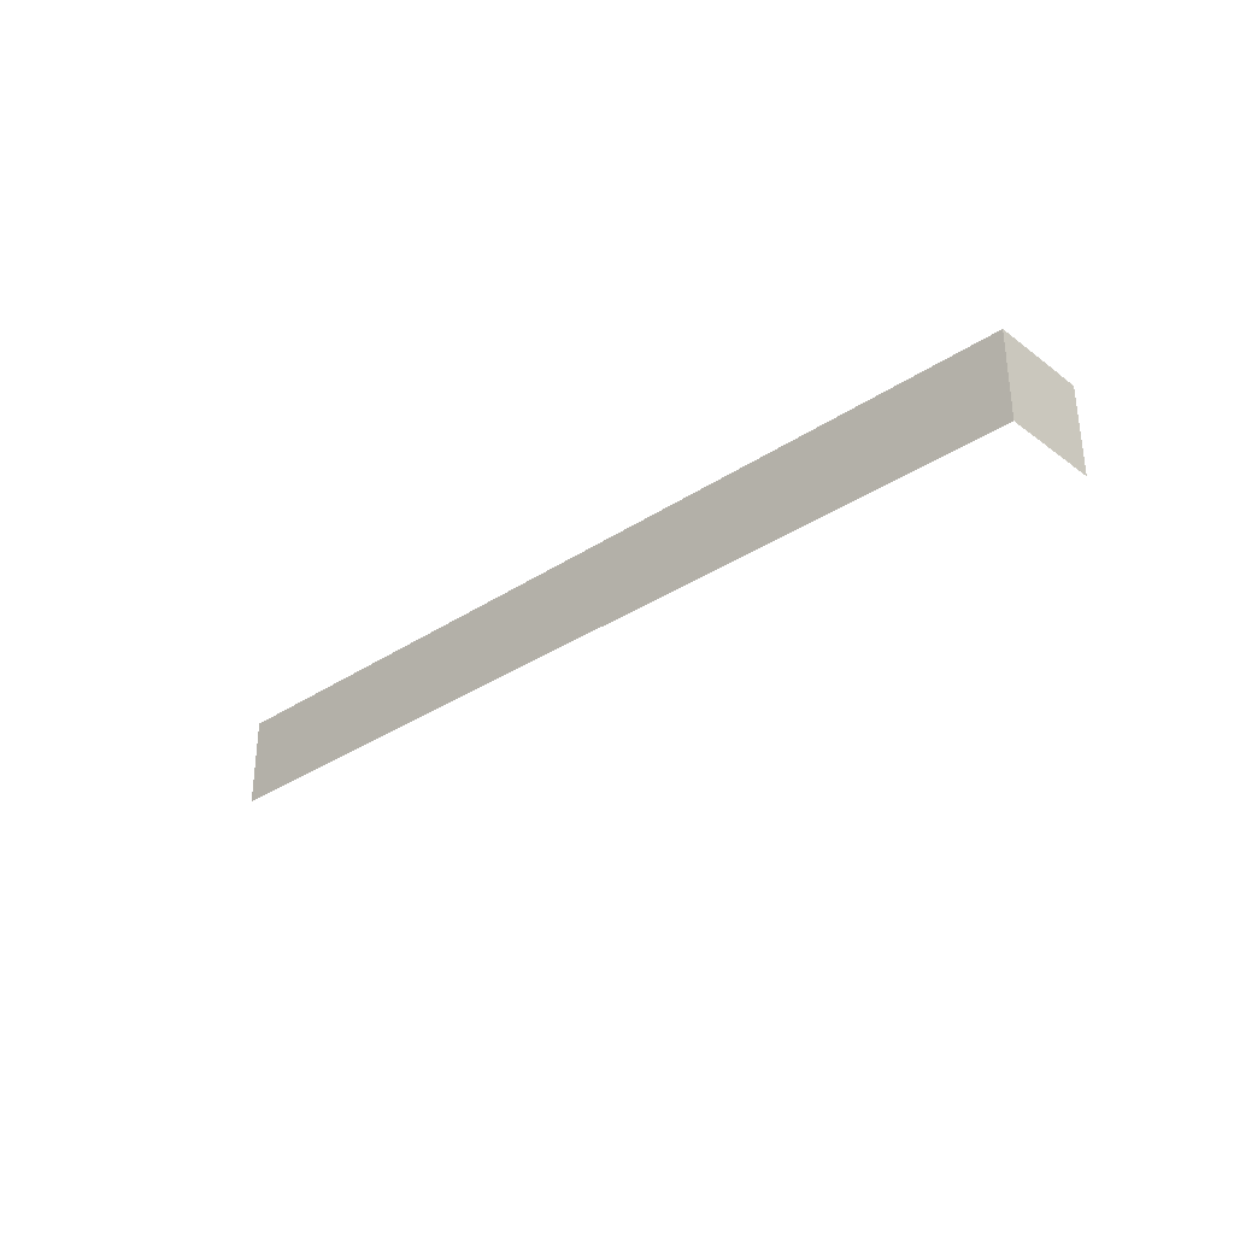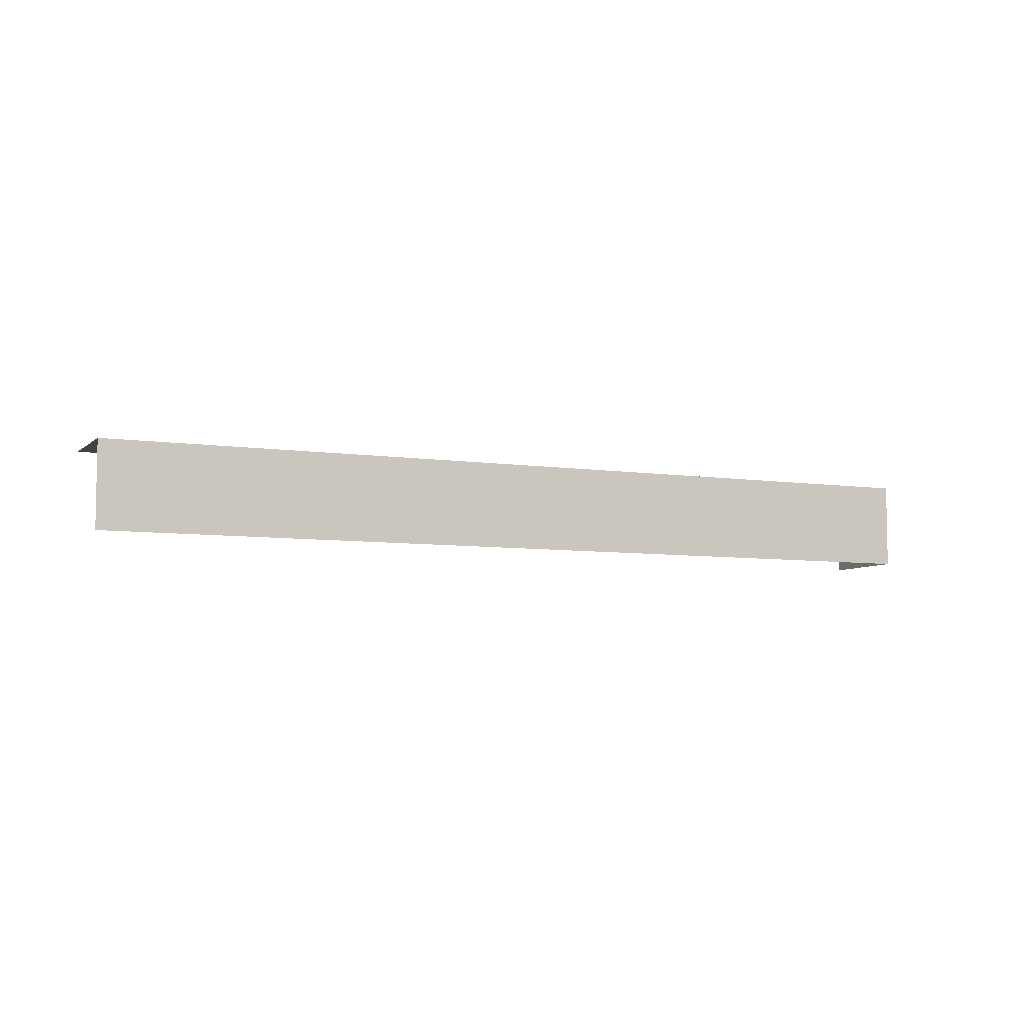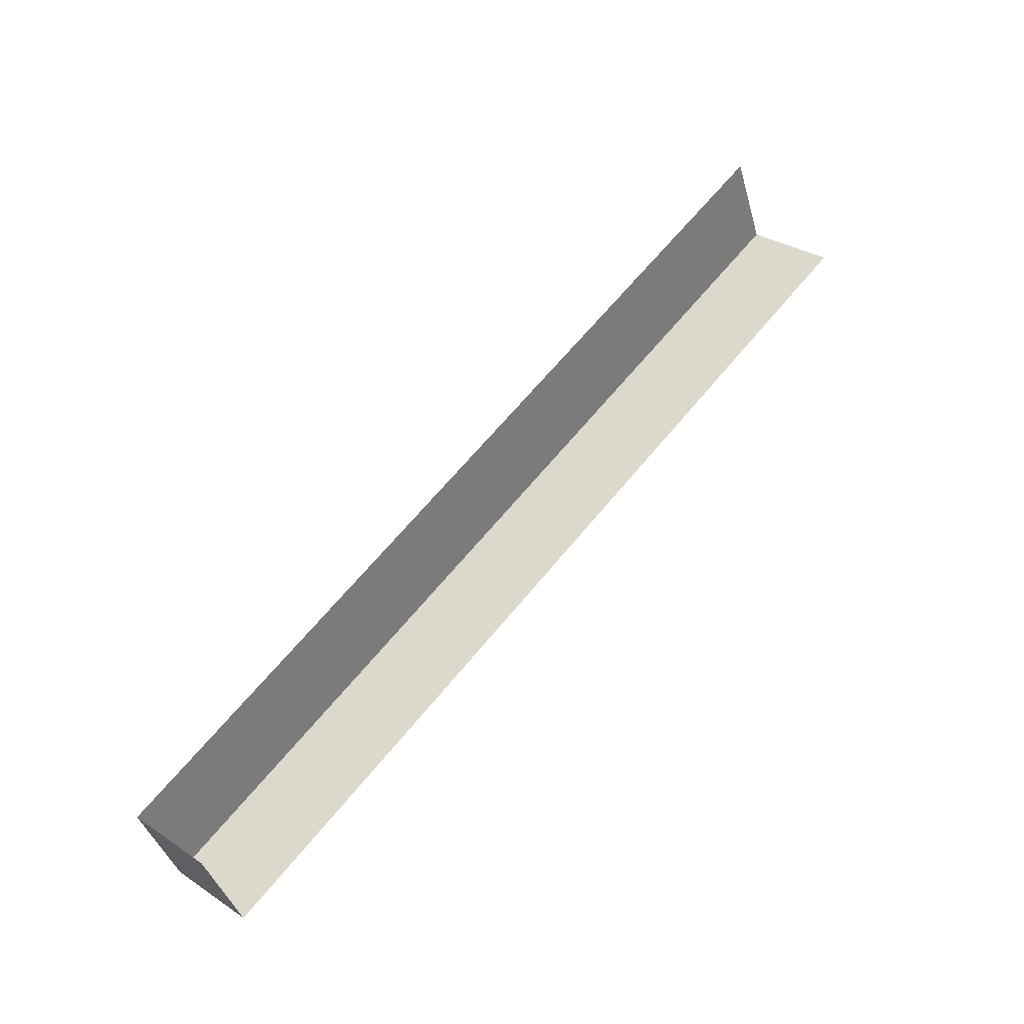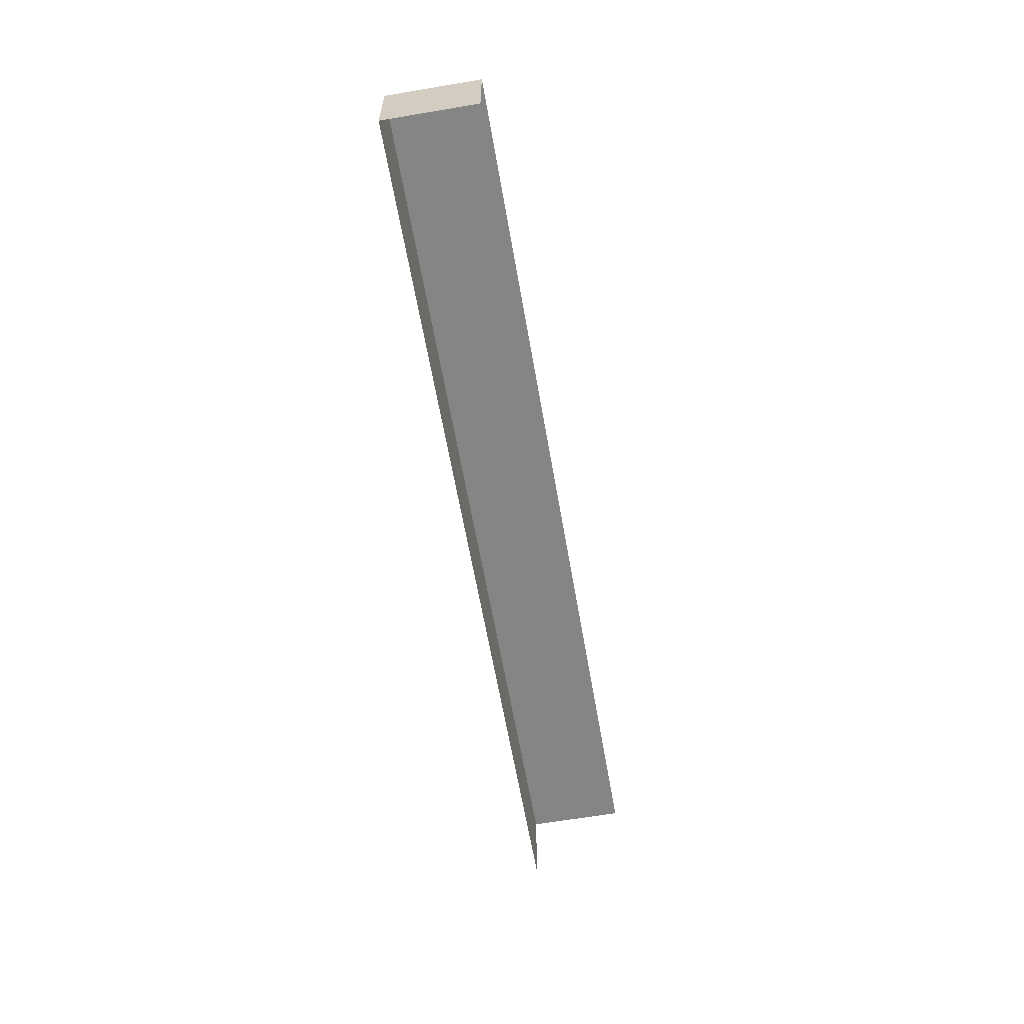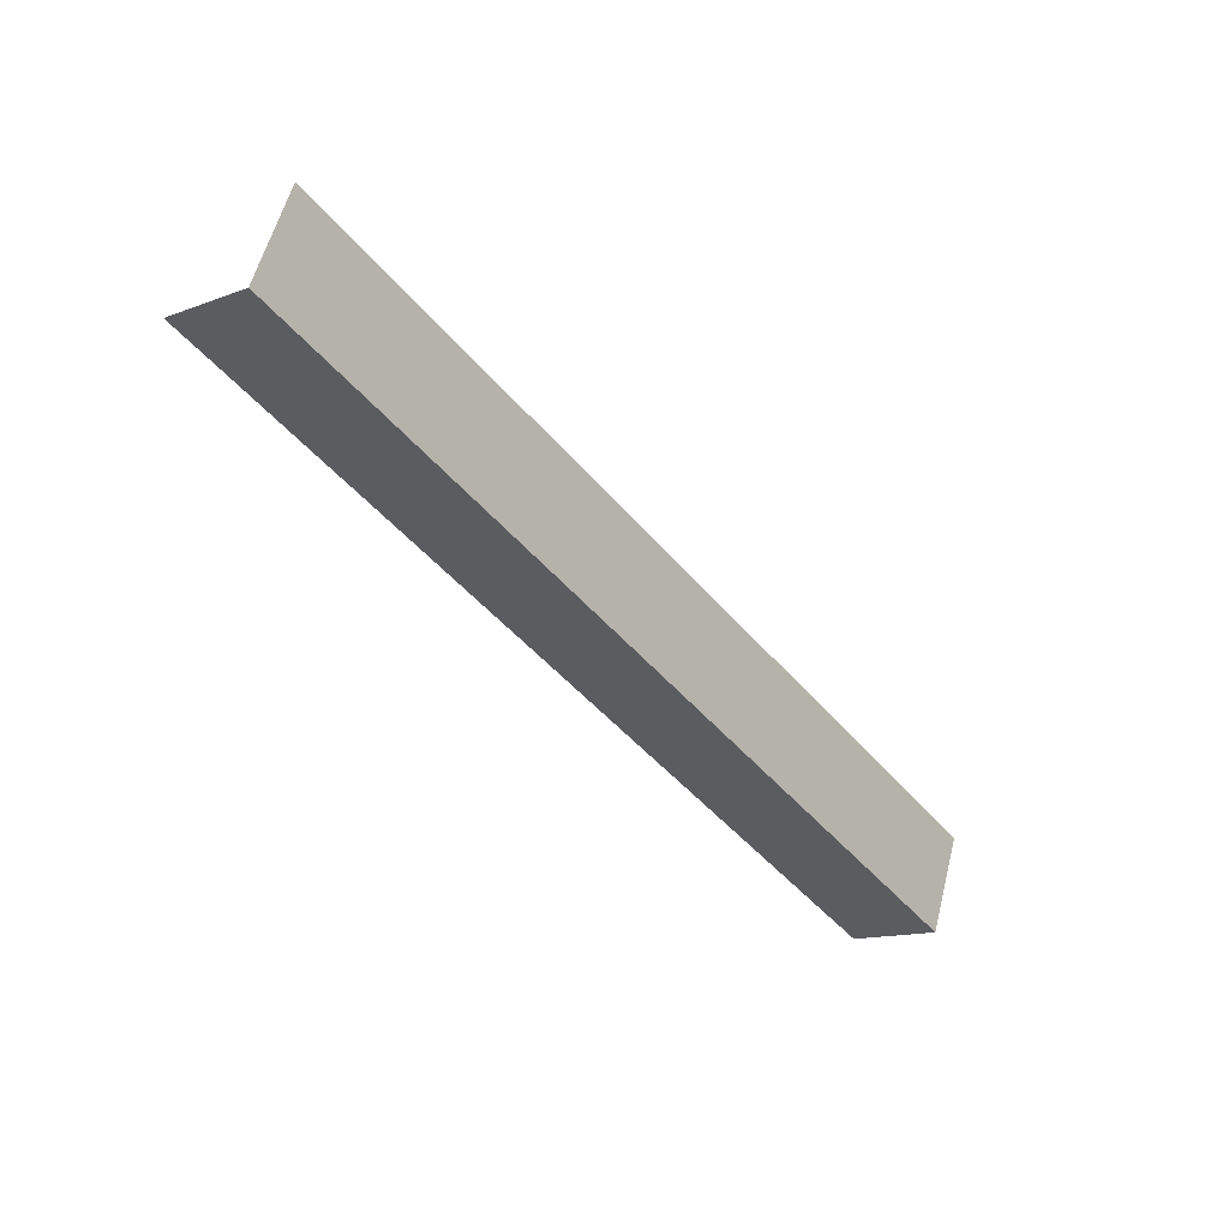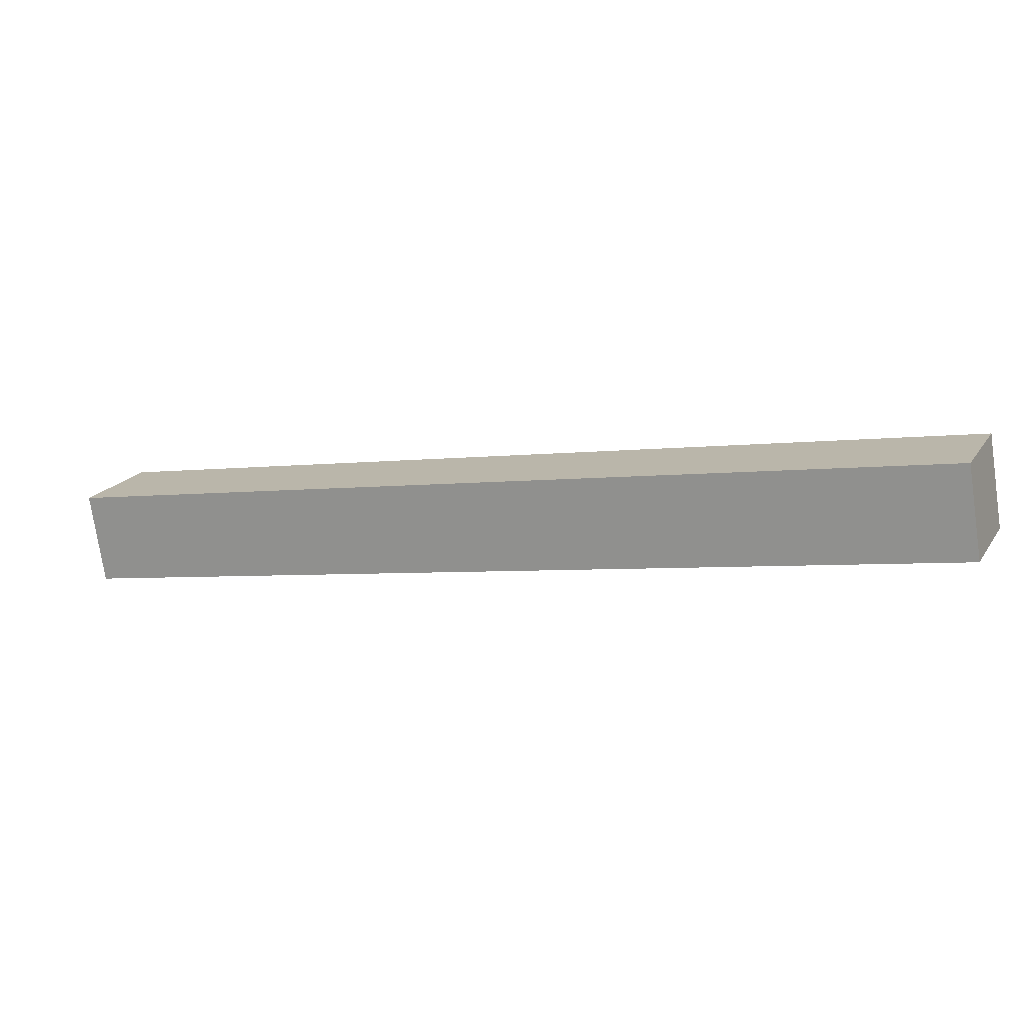
<metadata>
{"format":"obj","ext":"obj","renderer":"f3d","projection":"perspective","resolution":1024,"background":"white","views":[{"elev":-31.7,"azim":20.1,"up":"+Z"},{"elev":-6.6,"azim":-47.8,"up":"+Z"},{"elev":31.8,"azim":132.9,"up":"+Y"},{"elev":-61.8,"azim":76.4,"up":"+Z"},{"elev":-13.8,"azim":-50.3,"up":"+Y"},{"elev":-75.2,"azim":8.5,"up":"+Y"}]}
</metadata>
<code>
v -2.257e+05 -1.276e+05 12.18
v -2.257e+05 -1.276e+05 12.18
v -2.257e+05 -1.276e+05 12.18
v -2.257e+05 -1.276e+05 12.18
v -2.257e+05 -1.276e+05 14.82
v -2.257e+05 -1.276e+05 14.82
v -2.257e+05 -1.276e+05 14.82
v -2.257e+05 -1.276e+05 14.82
f 1 2 3
f 4 1 3
f 6 1 4
f 6 5 1
f 7 4 3
f 7 6 4
f 5 6 7
f 8 5 7
f 5 2 1
f 5 8 2
f 7 3 2
f 8 7 2

</code>
